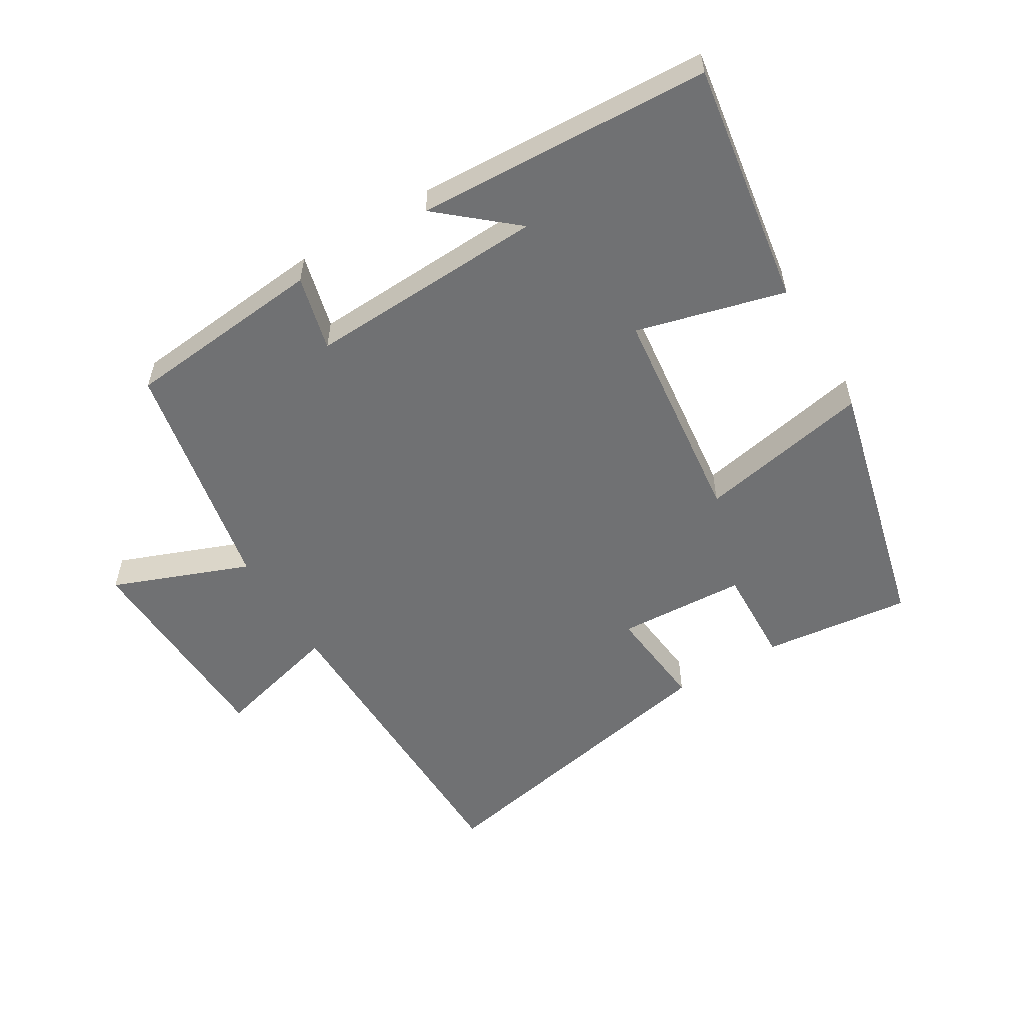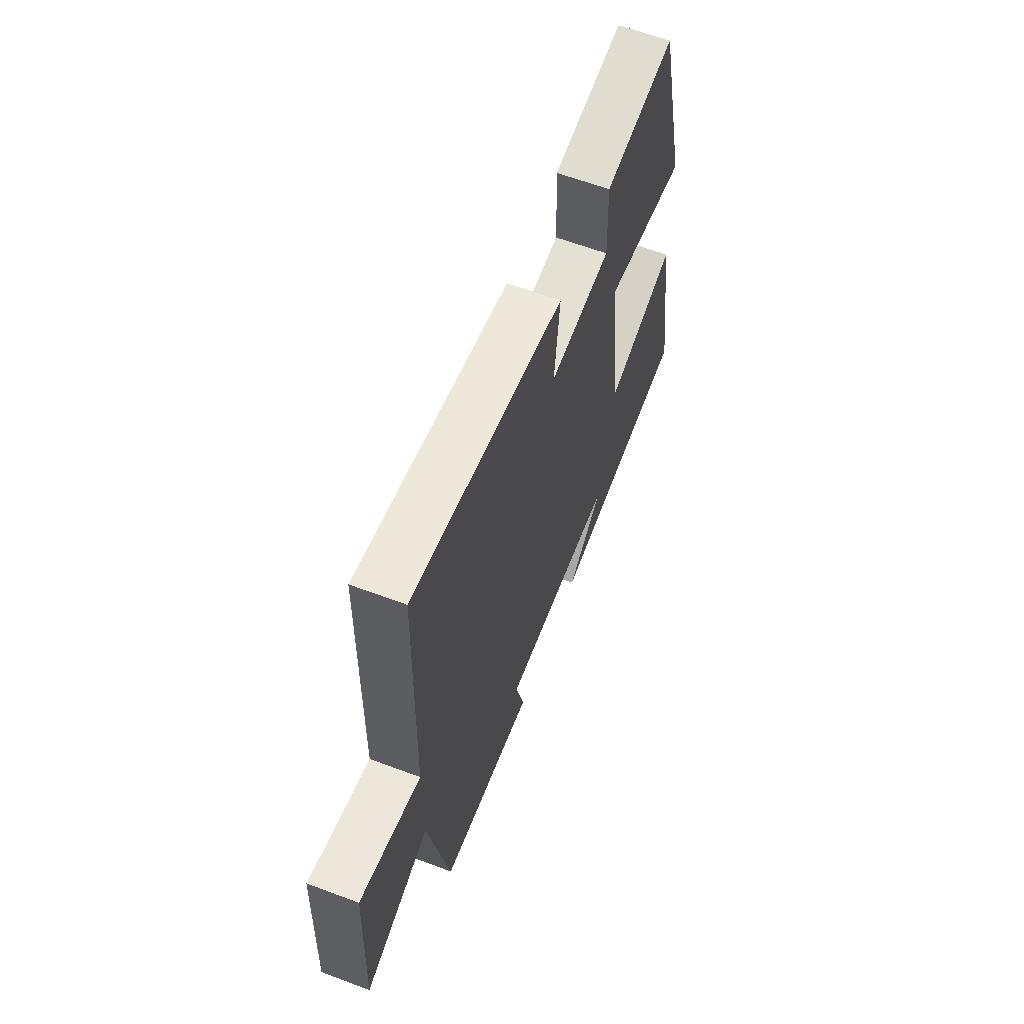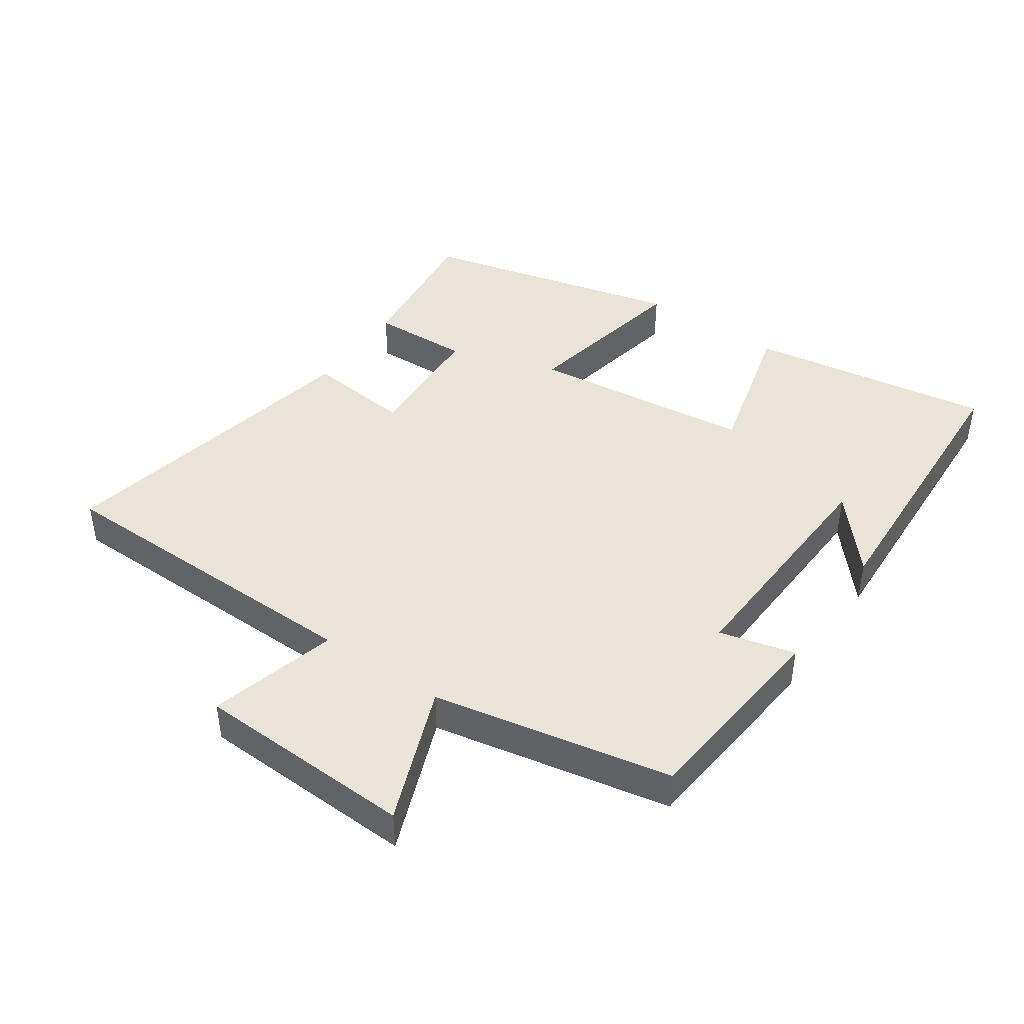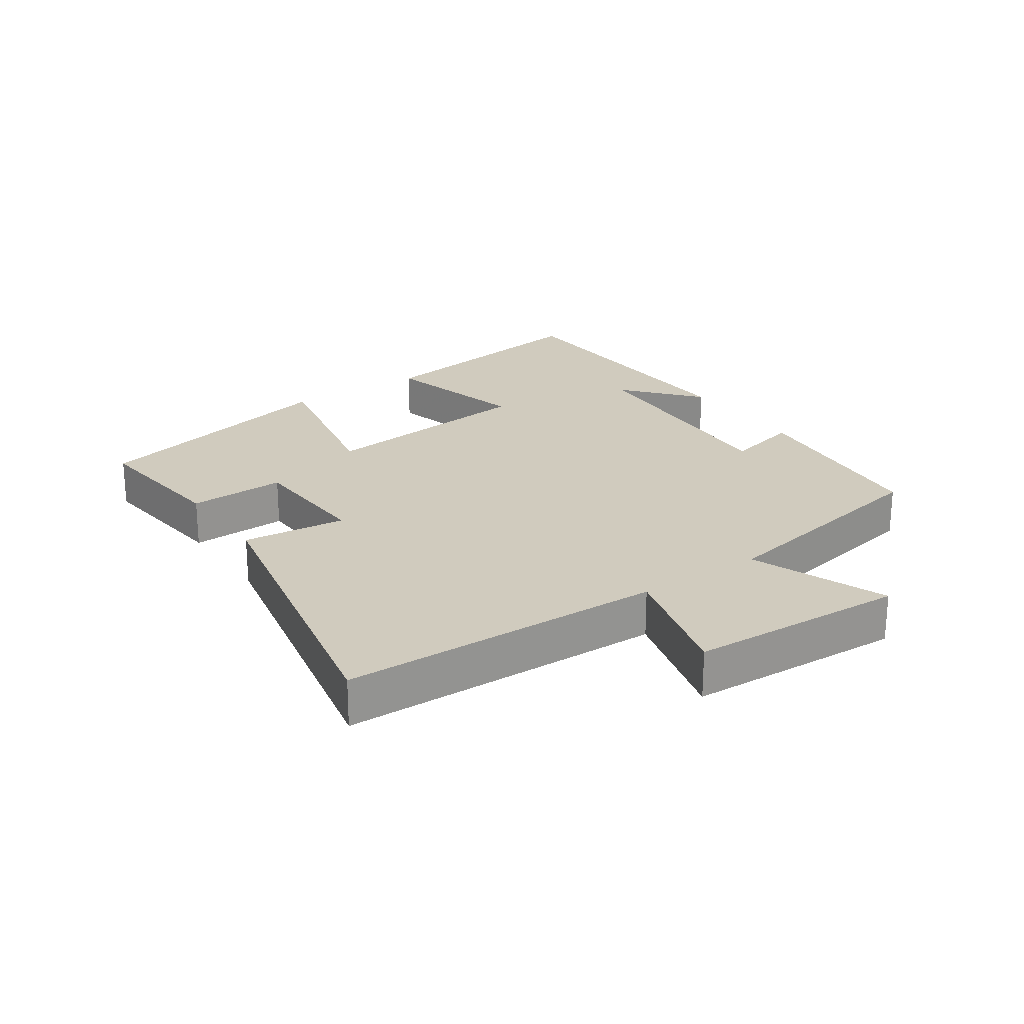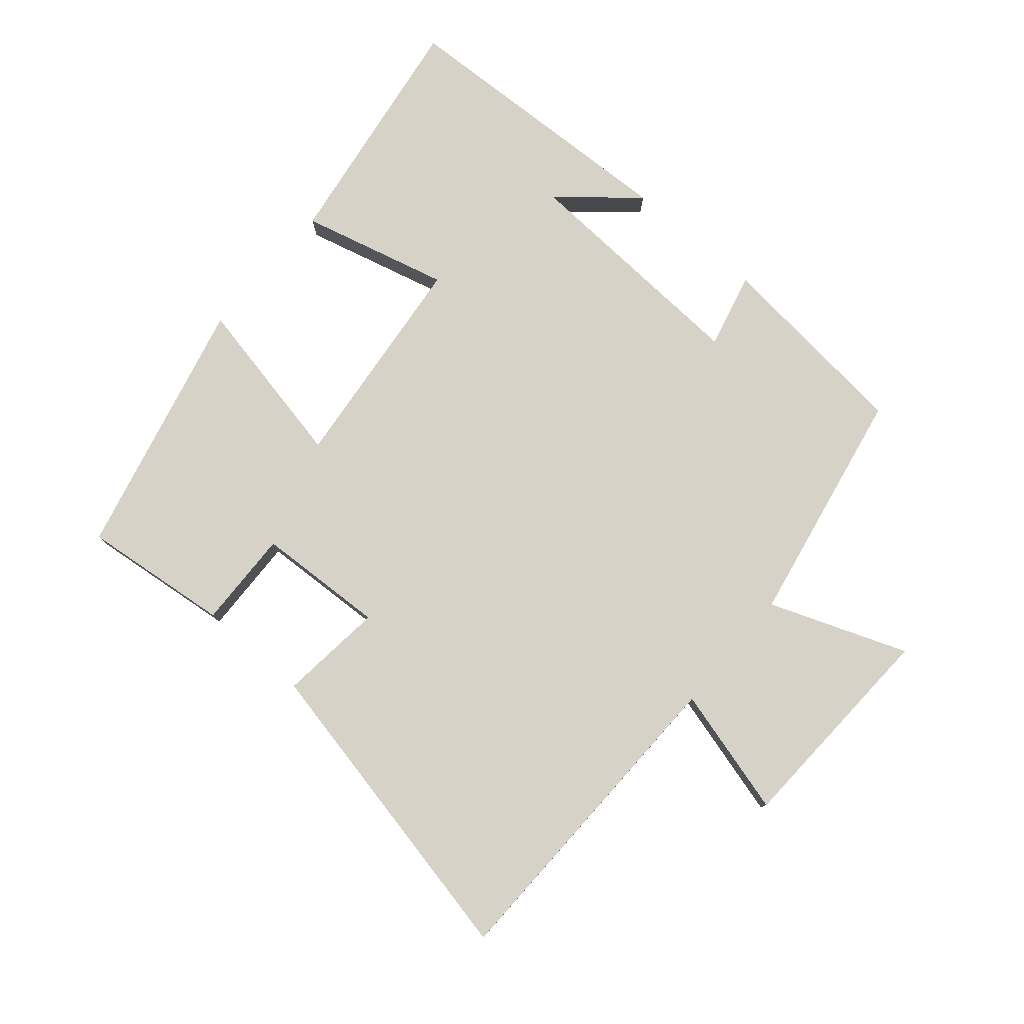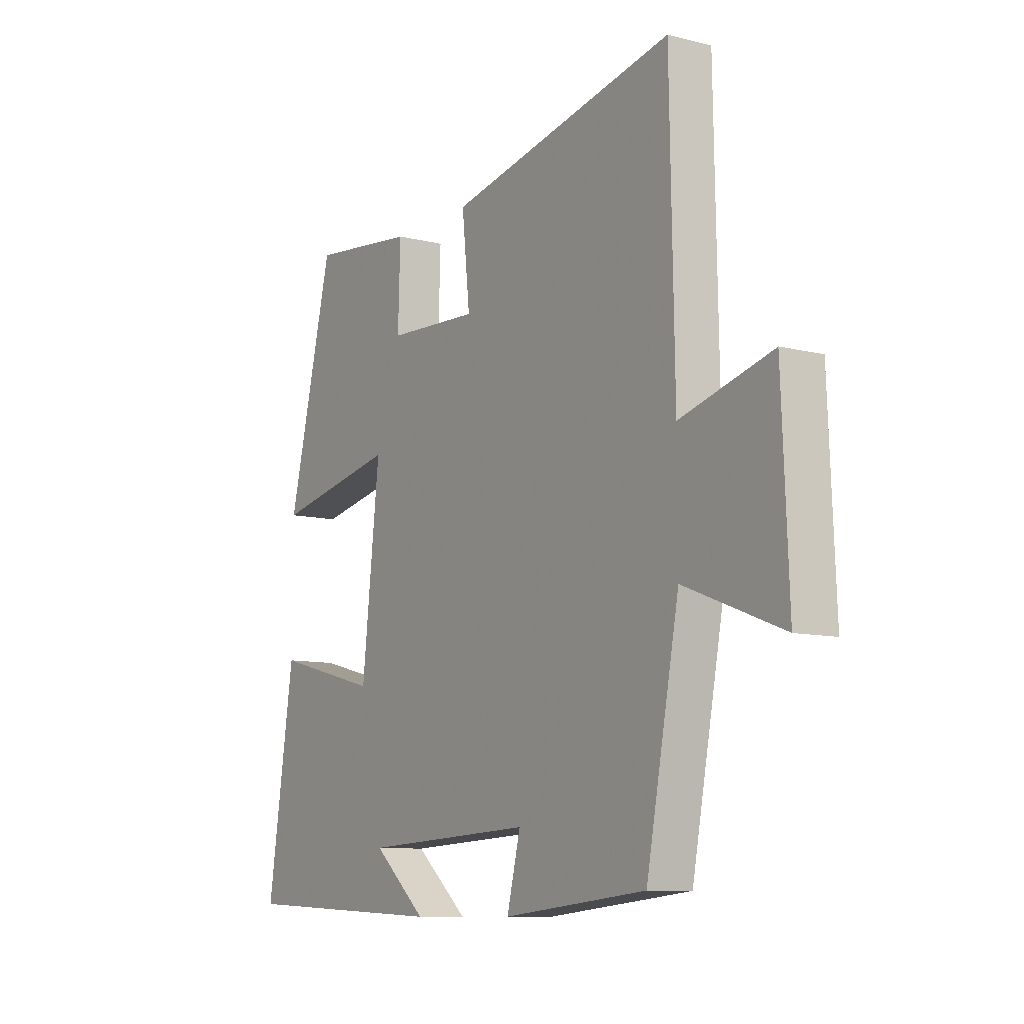
<metadata>
{"format":"obj","ext":"obj","renderer":"f3d","projection":"perspective","resolution":1024,"background":"white","views":[{"elev":-55.2,"azim":-149.1,"up":"+Y"},{"elev":62.6,"azim":110.8,"up":"+Z"},{"elev":43.4,"azim":124.5,"up":"+Y"},{"elev":23.3,"azim":55.7,"up":"+Y"},{"elev":78.5,"azim":40.7,"up":"+Y"},{"elev":-9.8,"azim":56.9,"up":"+Z"}]}
</metadata>
<code>
v 0.491 0.07 0.6
v 0.5 0.07 0.099
v 0.697 0.07 0.152
v 0.711 0.07 -0.184
v 0.5 0.07 -0.103
v 0.429 0.07 -0.469
v 0.12 0.07 -0.5
v 0.149 0.07 -0.384
v -0.219 0.07 -0.402
v -0.104 0.07 -0.5
v -0.557 0.07 -0.48
v -0.5 0.07 -0.105
v -0.272 0.07 -0.164
v -0.234 0.07 0.178
v -0.5 0.07 0.125
v -0.402 0.07 0.526
v -0.174 0.07 0.5
v -0.179 0.07 0.349
v 0.019 0.07 0.339
v 0.002 0.07 0.5
v 0.491 0 0.6
v 0.5 0 0.099
v 0.697 0 0.152
v 0.711 0 -0.184
v 0.5 0 -0.103
v 0.429 0 -0.469
v 0.12 0 -0.5
v 0.149 0 -0.384
v -0.219 0 -0.402
v -0.104 0 -0.5
v -0.557 0 -0.48
v -0.5 0 -0.105
v -0.272 0 -0.164
v -0.234 0 0.178
v -0.5 0 0.125
v -0.402 0 0.526
v -0.174 0 0.5
v -0.179 0 0.349
v 0.019 0 0.339
v 0.002 0 0.5
f 19 20 1 2
f 18 19 2
f 16 17 18
f 15 16 18
f 14 15 18
f 13 14 18 2
f 11 12 13
f 9 10 11
f 13 2 3
f 11 13 3
f 9 11 3
f 5 6 7 8
f 5 8 9 3
f 3 4 5
f 22 21 40 39
f 22 39 38
f 38 37 36
f 38 36 35
f 38 35 34
f 22 38 34 33
f 33 32 31
f 31 30 29
f 23 22 33
f 23 33 31
f 23 31 29
f 28 27 26 25
f 23 29 28 25
f 25 24 23
f 1 21 22 2
f 2 22 23 3
f 3 23 24 4
f 4 24 25 5
f 5 25 26 6
f 6 26 27 7
f 7 27 28 8
f 8 28 29 9
f 9 29 30 10
f 10 30 31 11
f 11 31 32 12
f 12 32 33 13
f 13 33 34 14
f 14 34 35 15
f 15 35 36 16
f 16 36 37 17
f 17 37 38 18
f 18 38 39 19
f 19 39 40 20
f 20 40 21 1

</code>
